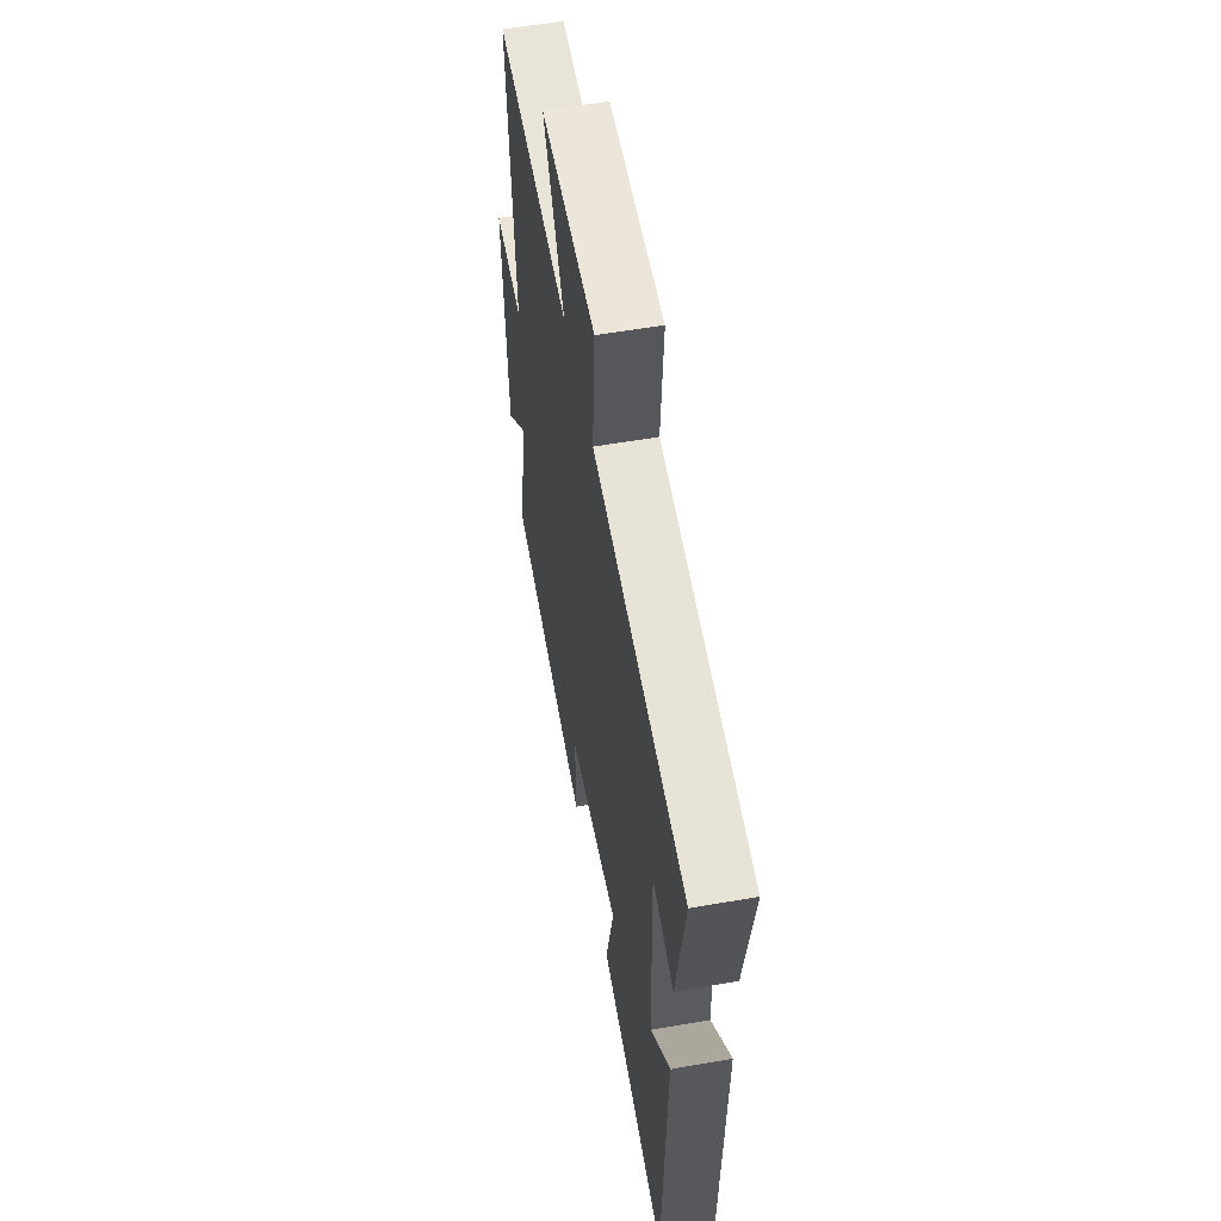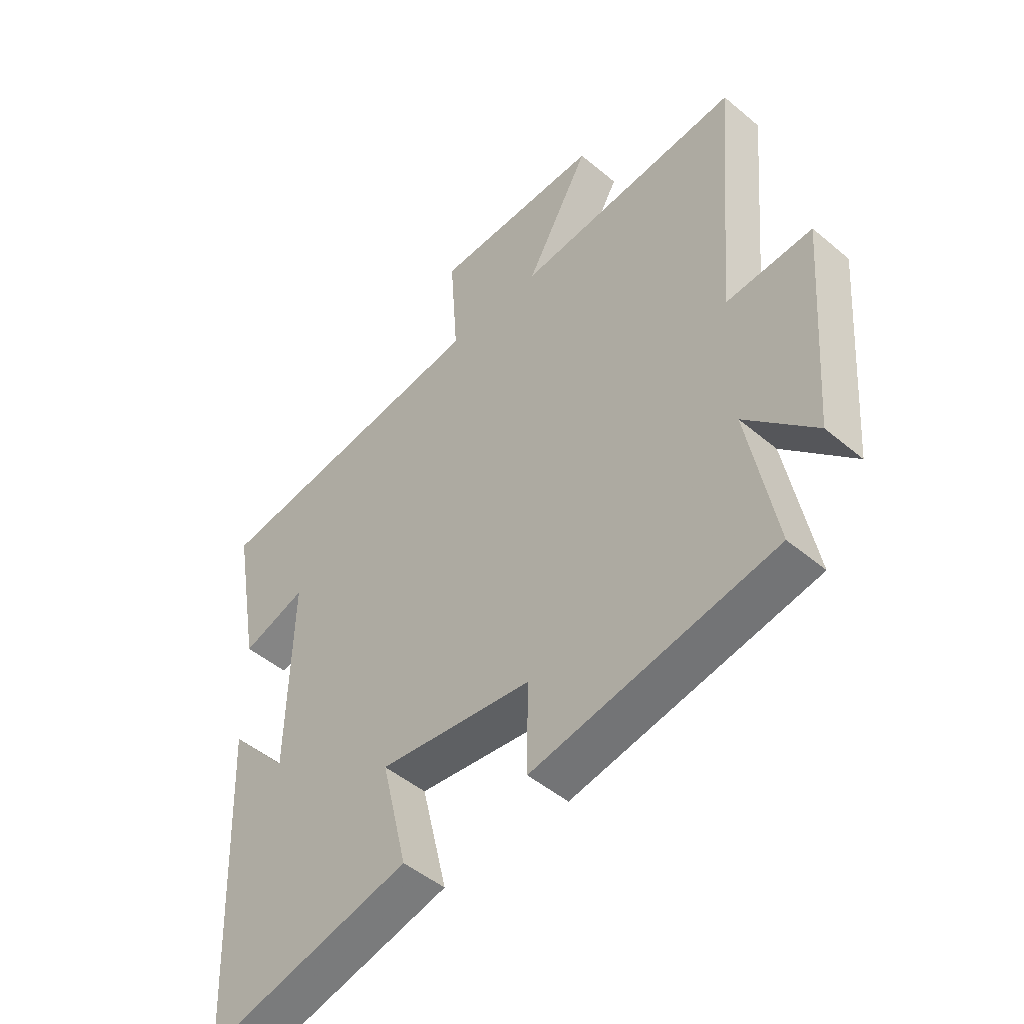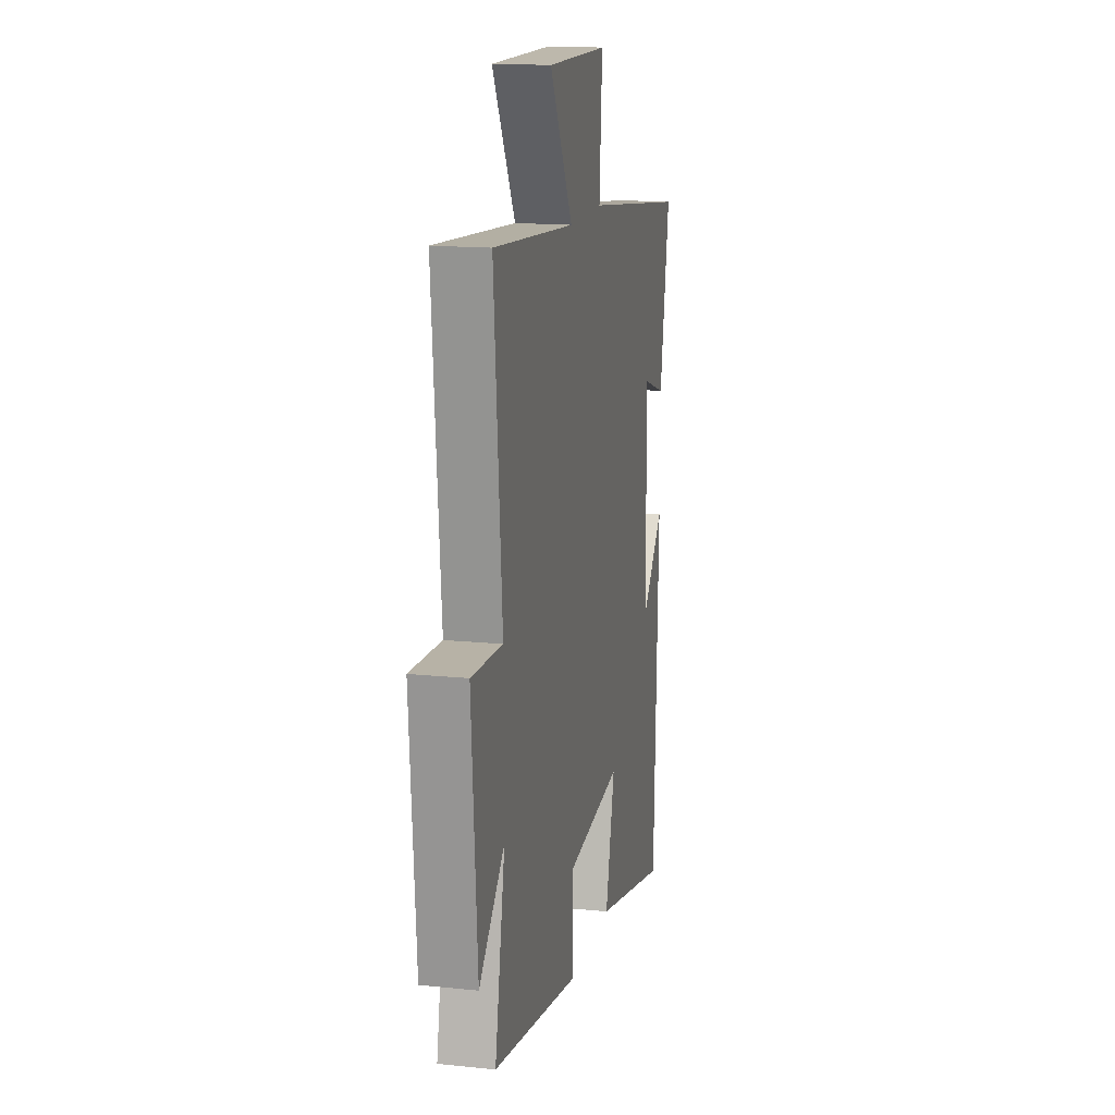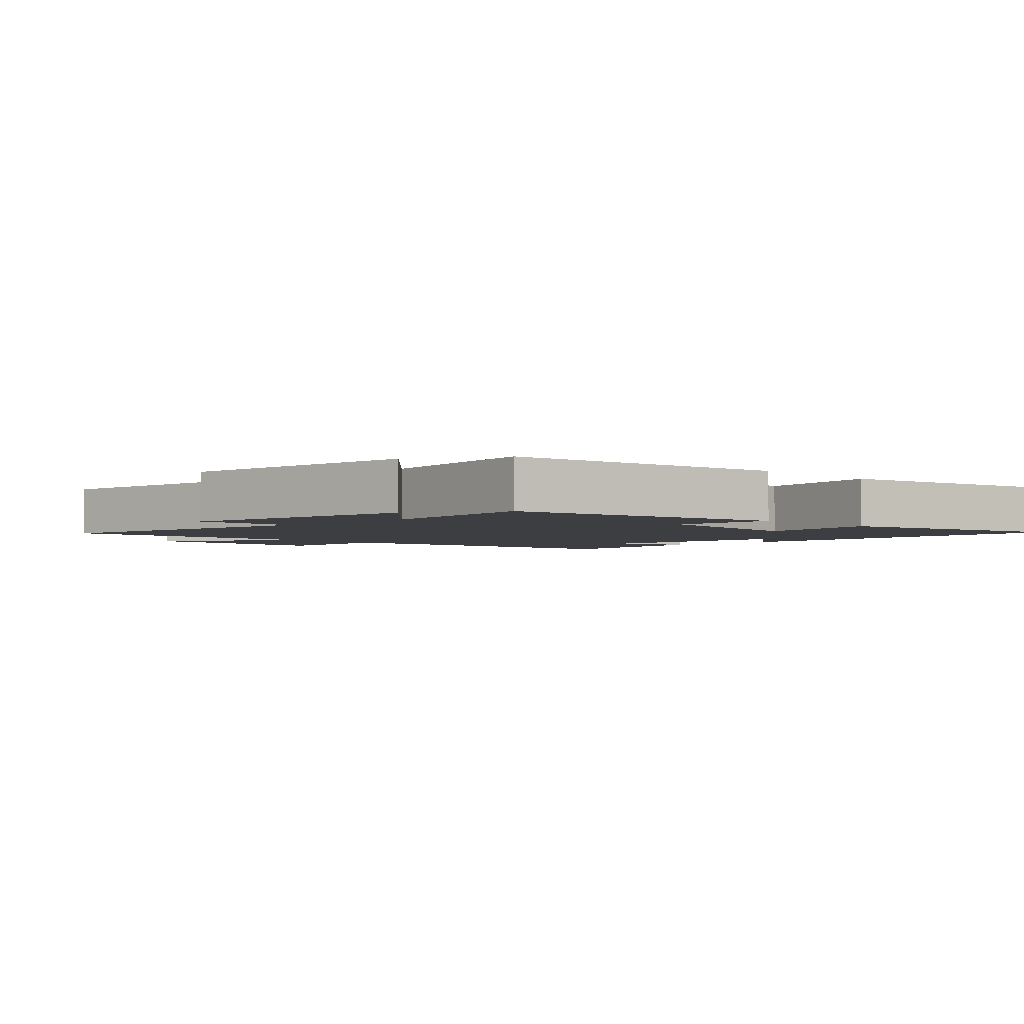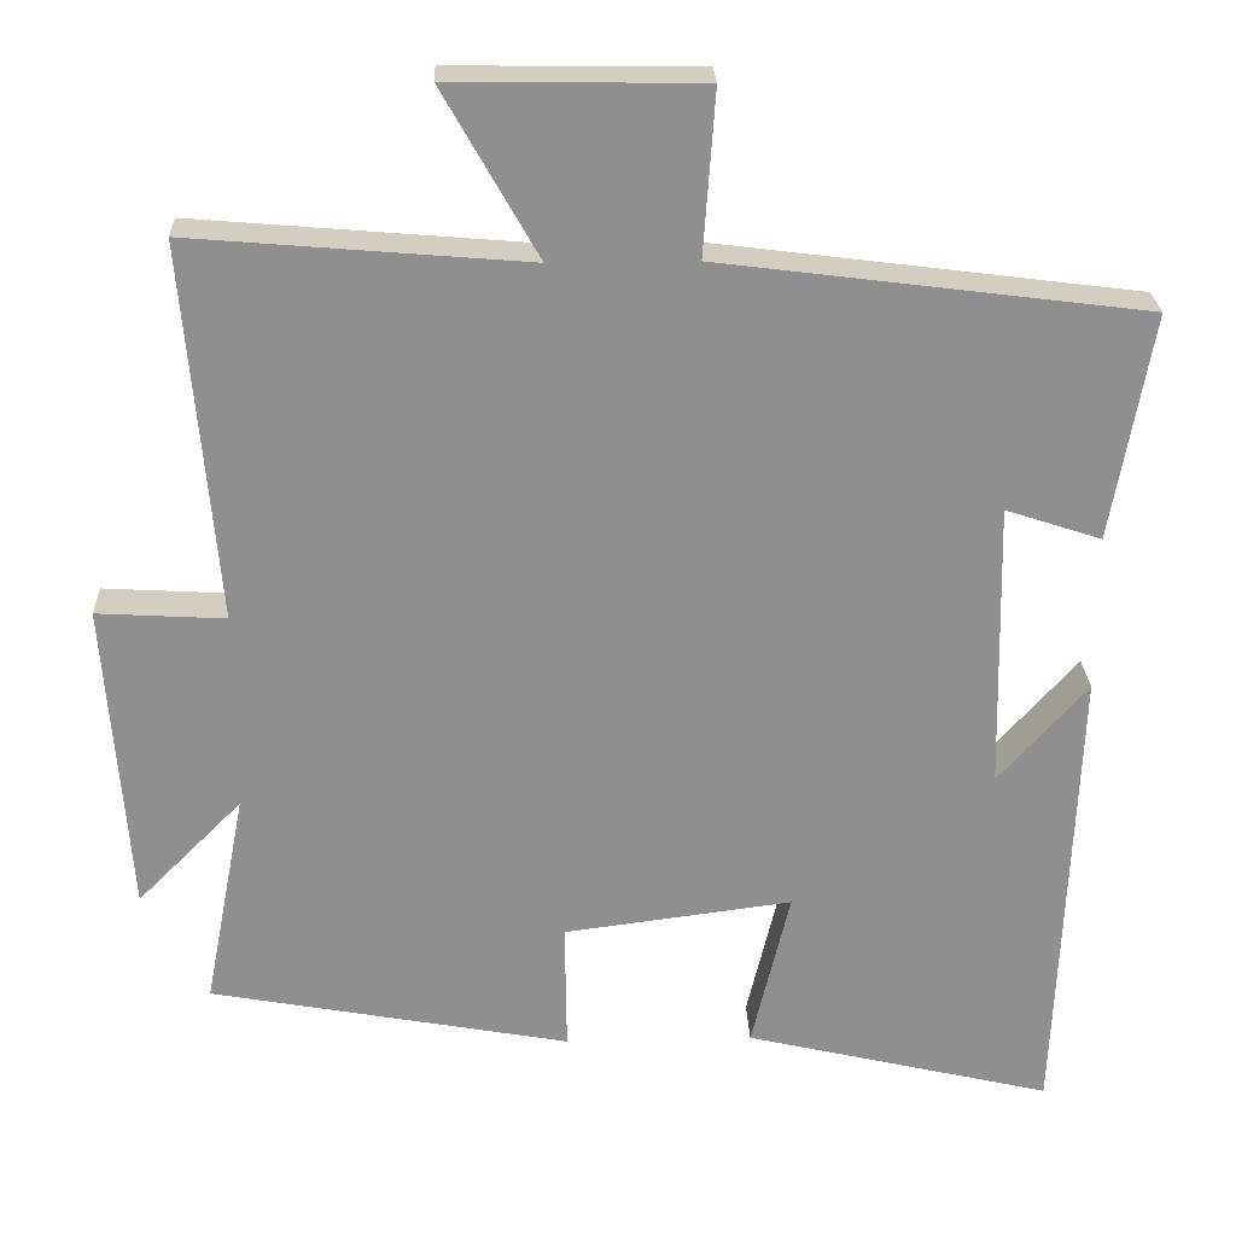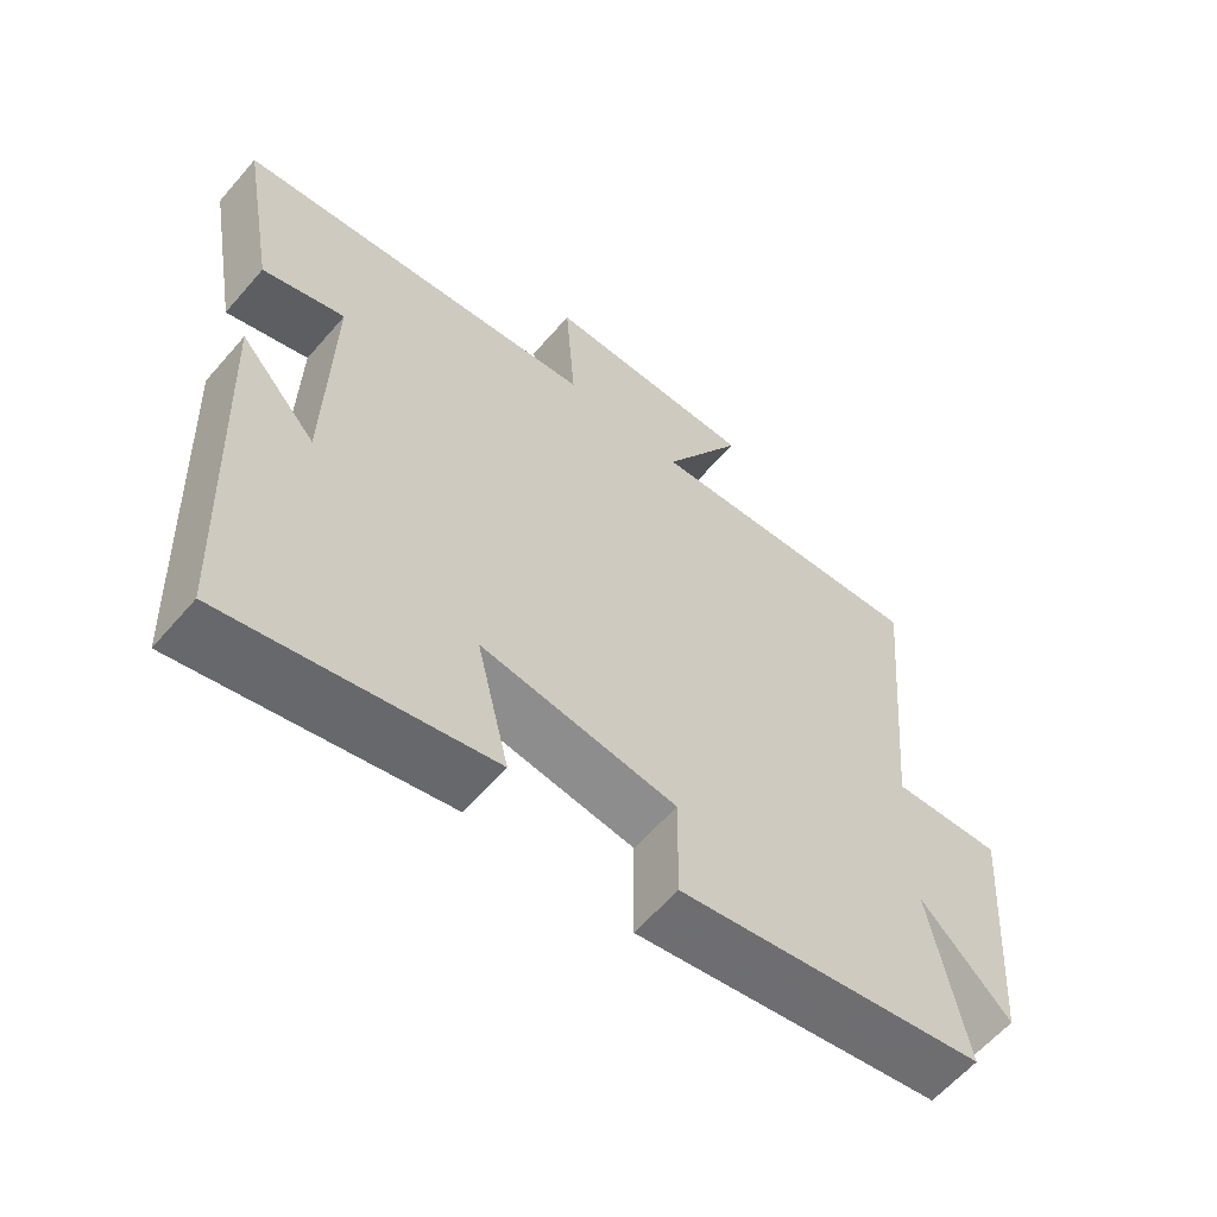
<metadata>
{"format":"obj","ext":"obj","renderer":"f3d","projection":"perspective","resolution":1024,"background":"white","views":[{"elev":56.0,"azim":-100.4,"up":"+Z"},{"elev":-48.1,"azim":46.7,"up":"+Z"},{"elev":15.6,"azim":102.3,"up":"+Z"},{"elev":-3.0,"azim":133.7,"up":"+Y"},{"elev":24.8,"azim":177.9,"up":"+Z"},{"elev":-60.7,"azim":-40.6,"up":"+Z"}]}
</metadata>
<code>
v 0.539 0.07 0.534
v 0.5 0.07 0.08
v 0.654 0.07 0.089
v 0.626 0.07 -0.287
v 0.5 0.07 -0.16
v 0.55 0.07 -0.421
v 0.117 0.07 -0.5
v 0.119 0.07 -0.344
v -0.155 0.07 -0.308
v -0.109 0.07 -0.5
v -0.478 0.07 -0.587
v -0.5 0.07 -0.025
v -0.393 0.07 -0.145
v -0.385 0.07 0.201
v -0.5 0.07 0.163
v -0.548 0.07 0.435
v -0.037 0.07 0.5
v -0.051 0.07 0.697
v 0.249 0.07 0.701
v 0.135 0.07 0.5
v 0.539 0 0.534
v 0.5 0 0.08
v 0.654 0 0.089
v 0.626 0 -0.287
v 0.5 0 -0.16
v 0.55 0 -0.421
v 0.117 0 -0.5
v 0.119 0 -0.344
v -0.155 0 -0.308
v -0.109 0 -0.5
v -0.478 0 -0.587
v -0.5 0 -0.025
v -0.393 0 -0.145
v -0.385 0 0.201
v -0.5 0 0.163
v -0.548 0 0.435
v -0.037 0 0.5
v -0.051 0 0.697
v 0.249 0 0.701
v 0.135 0 0.5
f 17 18 19 20
f 15 16 17 20
f 14 15 20 1
f 13 14 1 2
f 10 11 12 13
f 9 10 13
f 8 9 13 2
f 5 6 7 8
f 5 8 2 3
f 3 4 5
f 40 39 38 37
f 40 37 36 35
f 21 40 35 34
f 22 21 34 33
f 33 32 31 30
f 33 30 29
f 22 33 29 28
f 28 27 26 25
f 23 22 28 25
f 25 24 23
f 1 21 22 2
f 2 22 23 3
f 3 23 24 4
f 4 24 25 5
f 5 25 26 6
f 6 26 27 7
f 7 27 28 8
f 8 28 29 9
f 9 29 30 10
f 10 30 31 11
f 11 31 32 12
f 12 32 33 13
f 13 33 34 14
f 14 34 35 15
f 15 35 36 16
f 16 36 37 17
f 17 37 38 18
f 18 38 39 19
f 19 39 40 20
f 20 40 21 1

</code>
